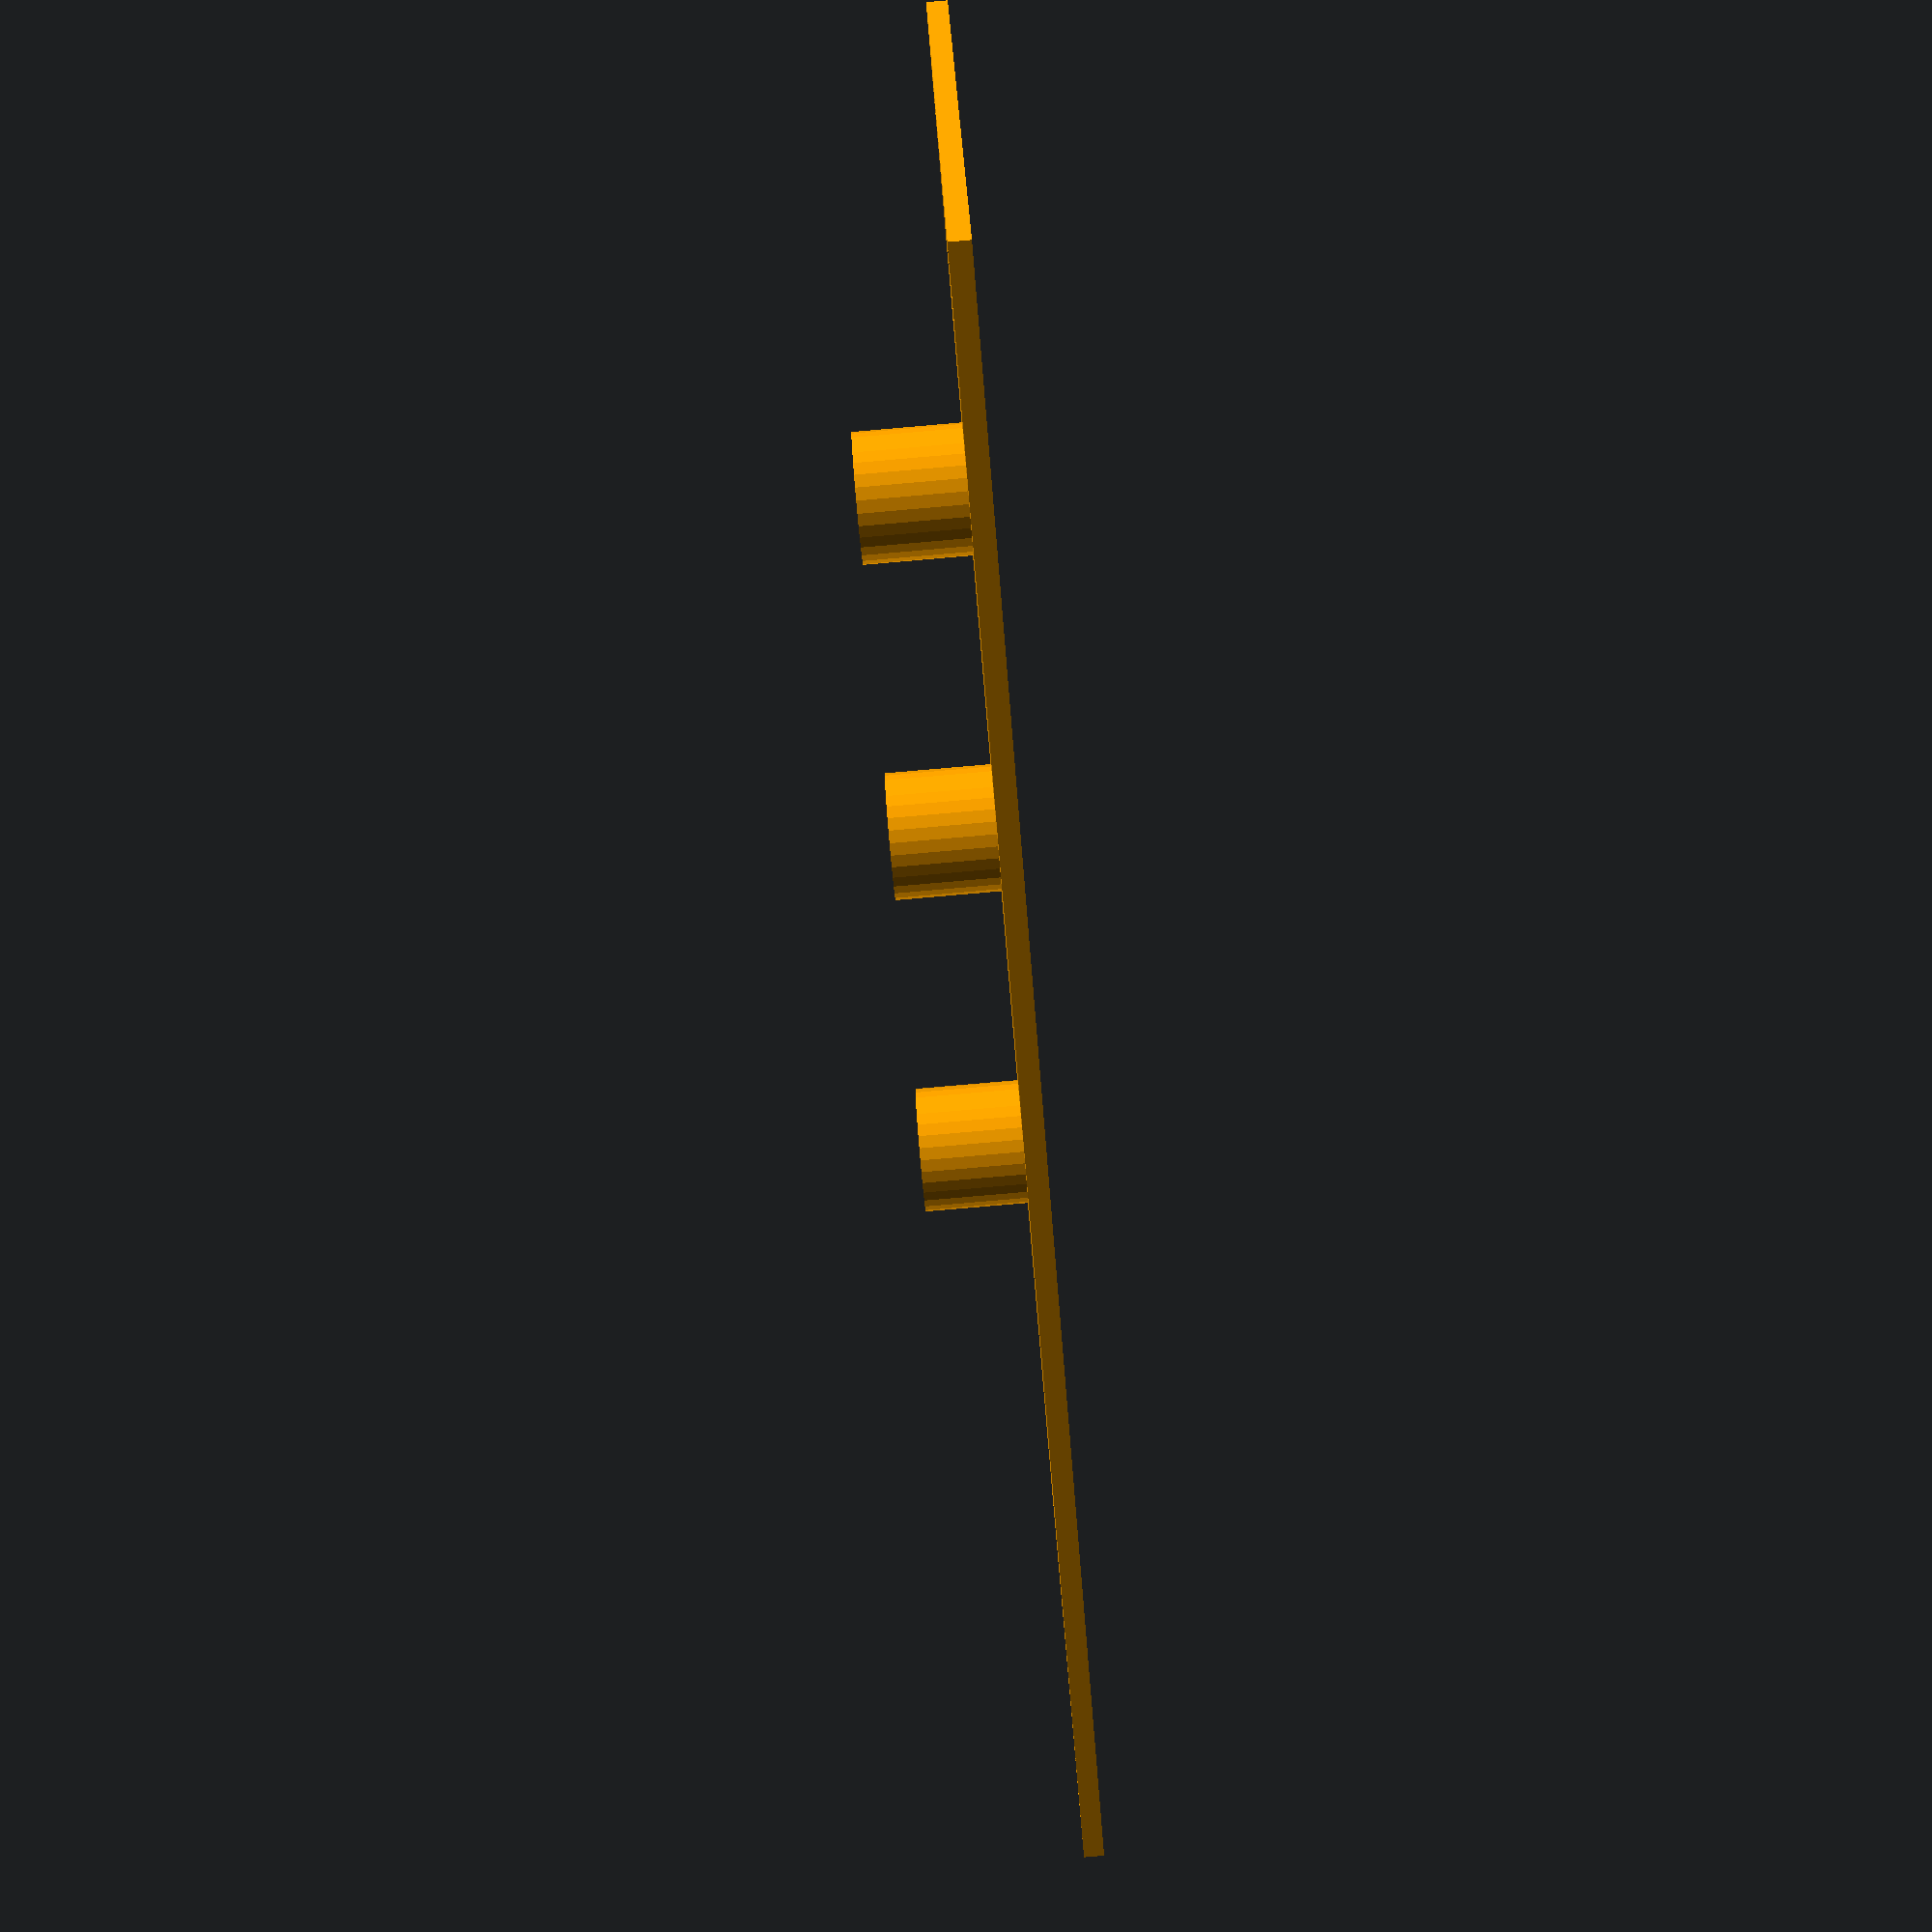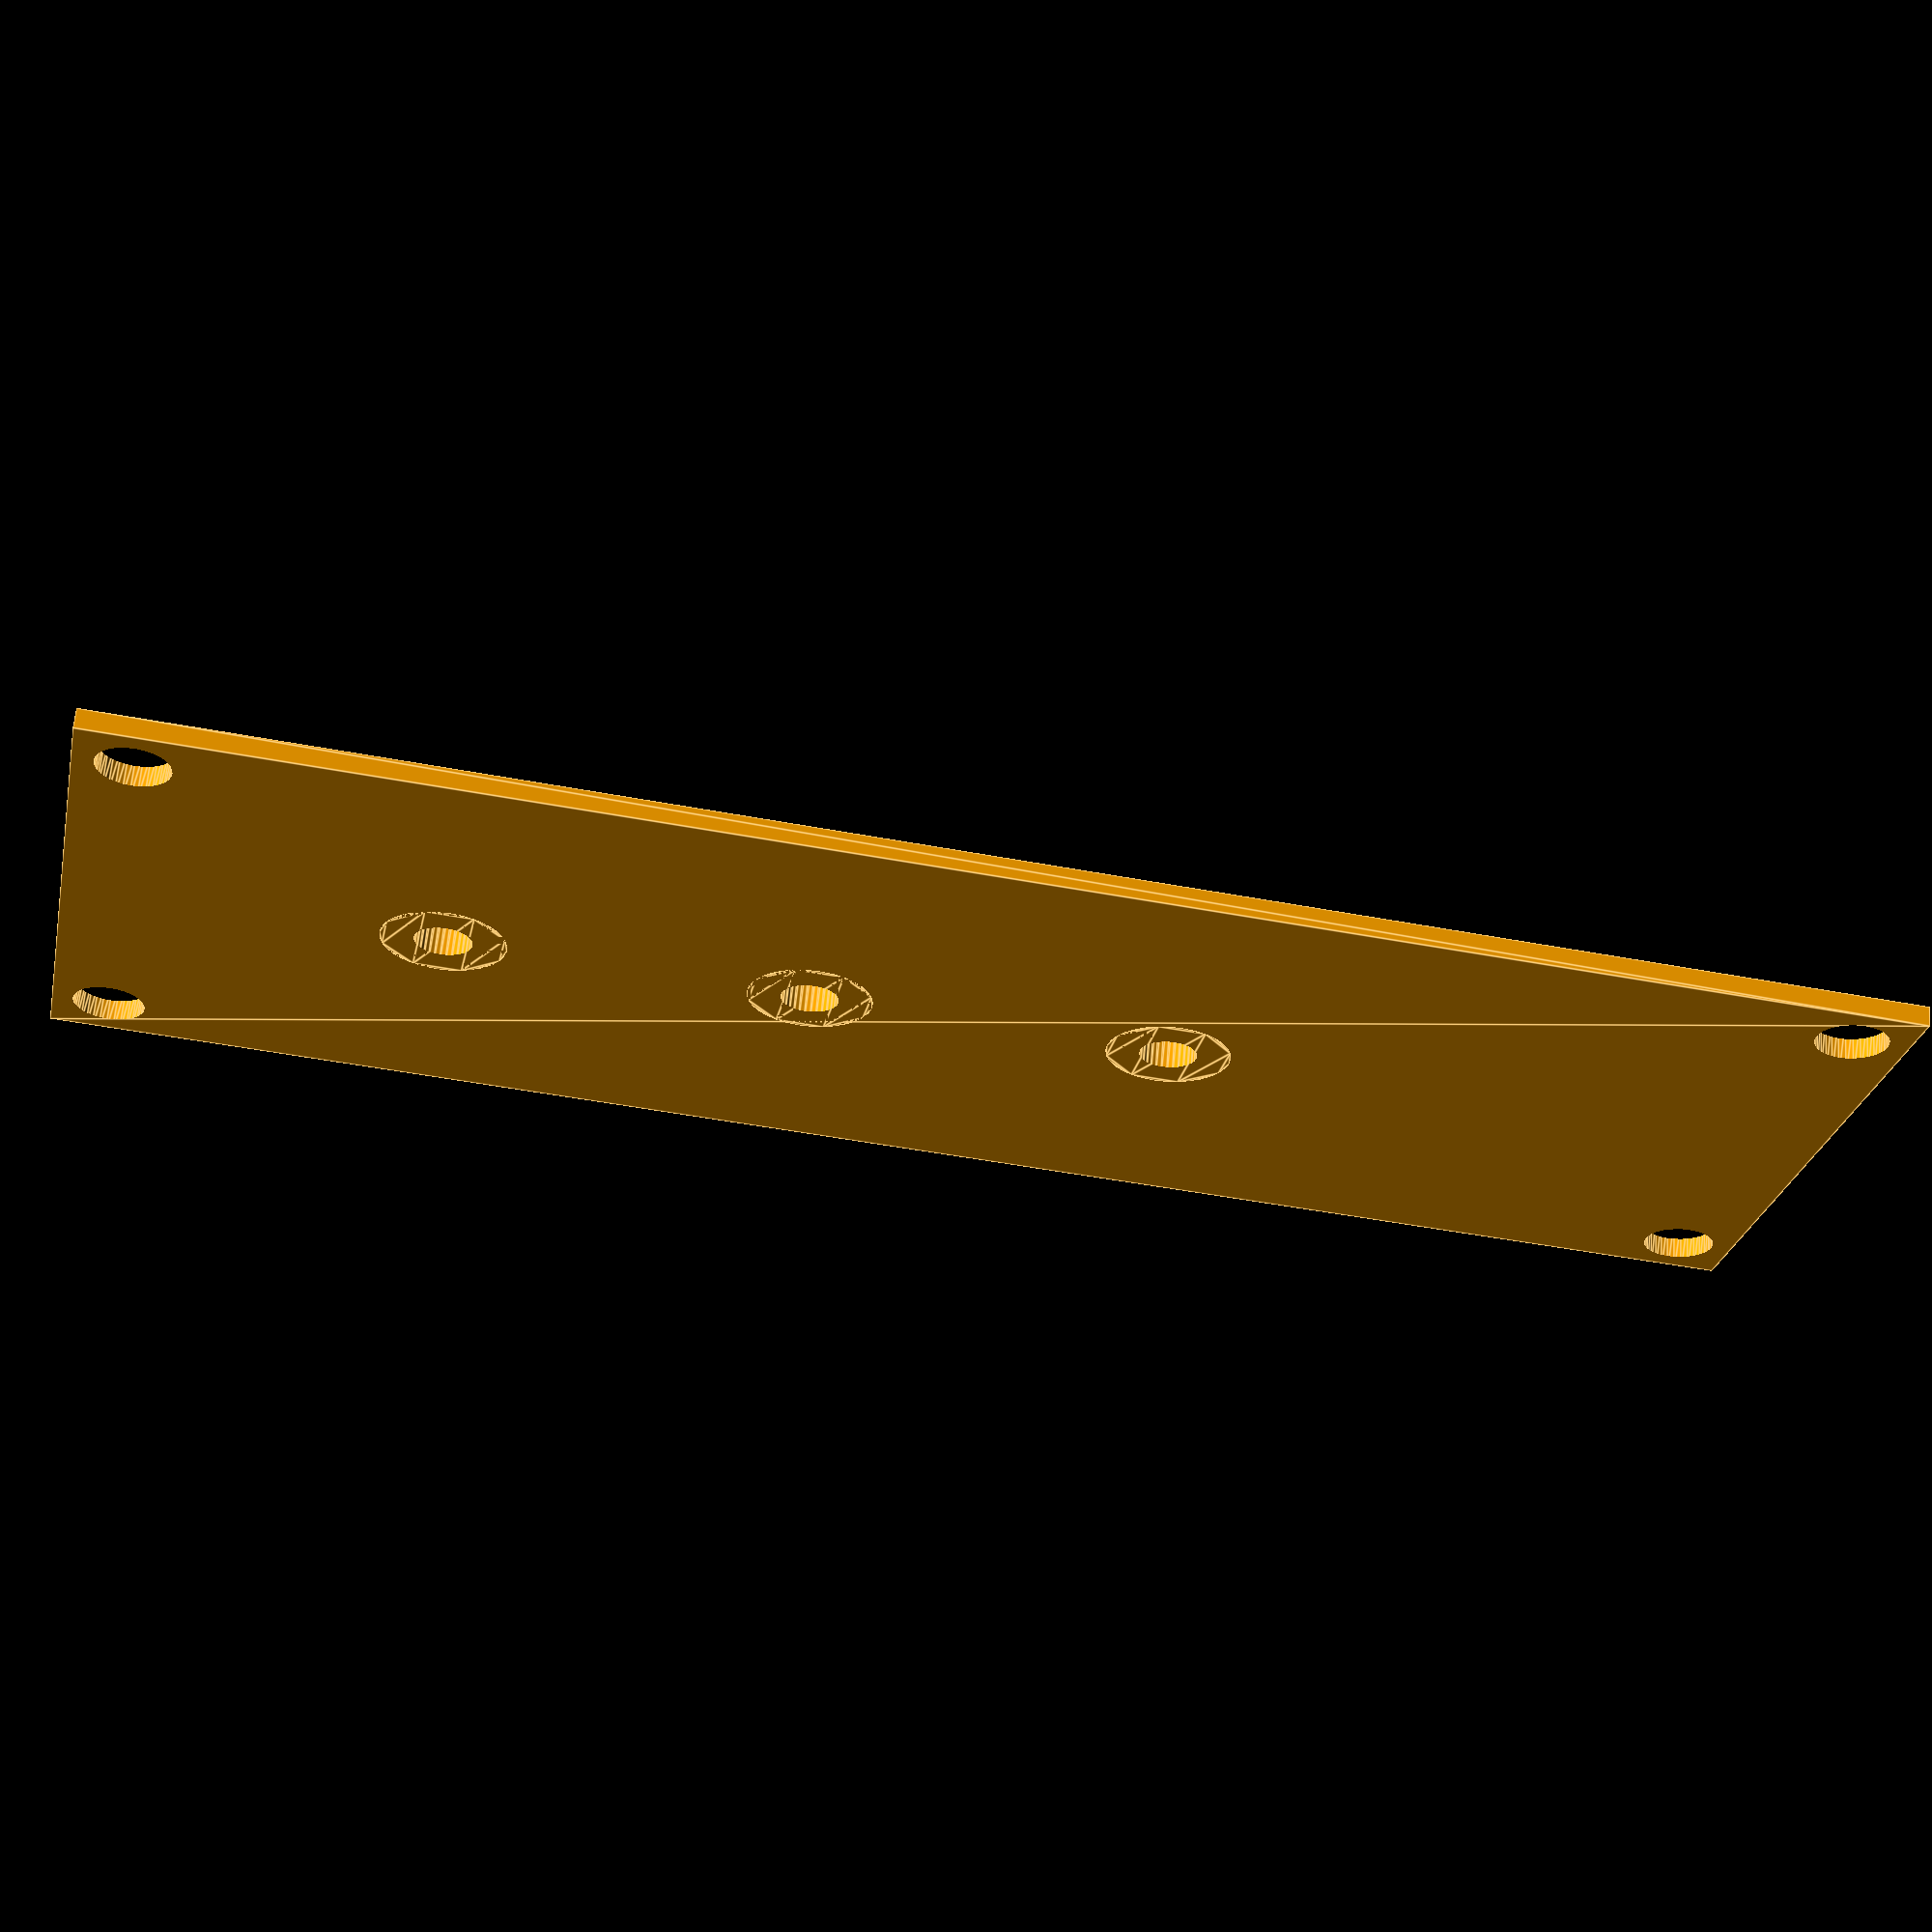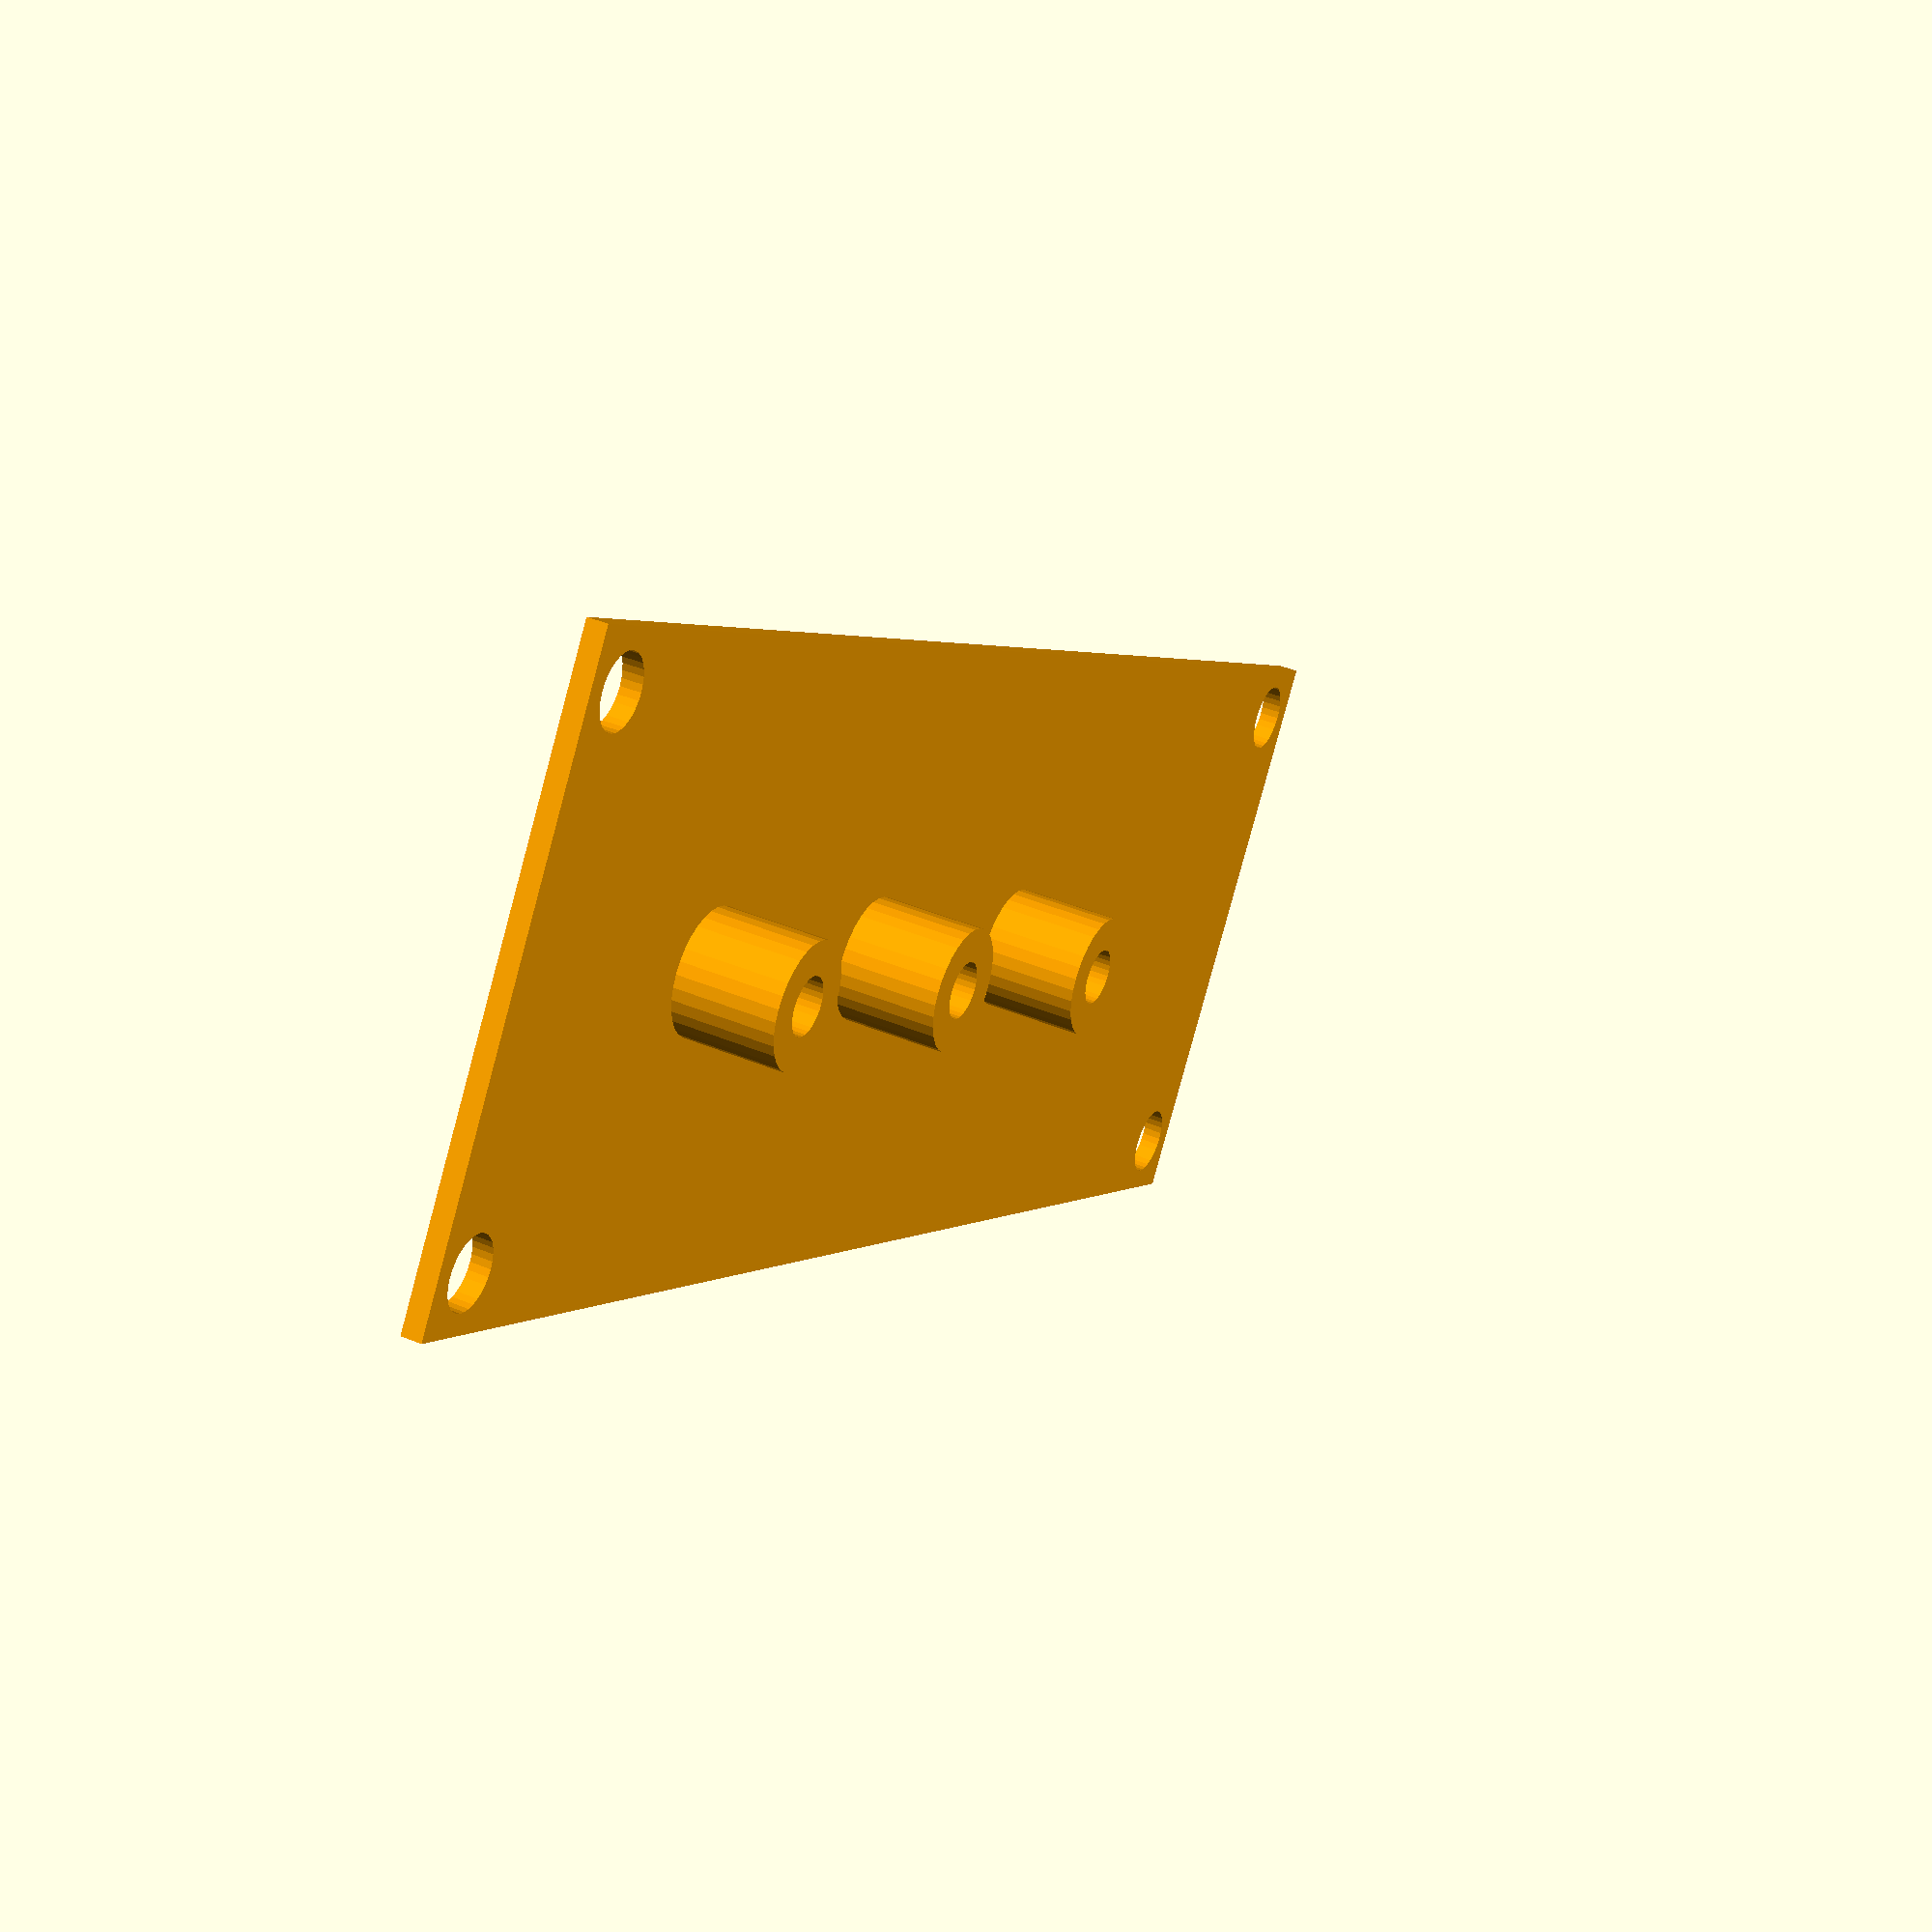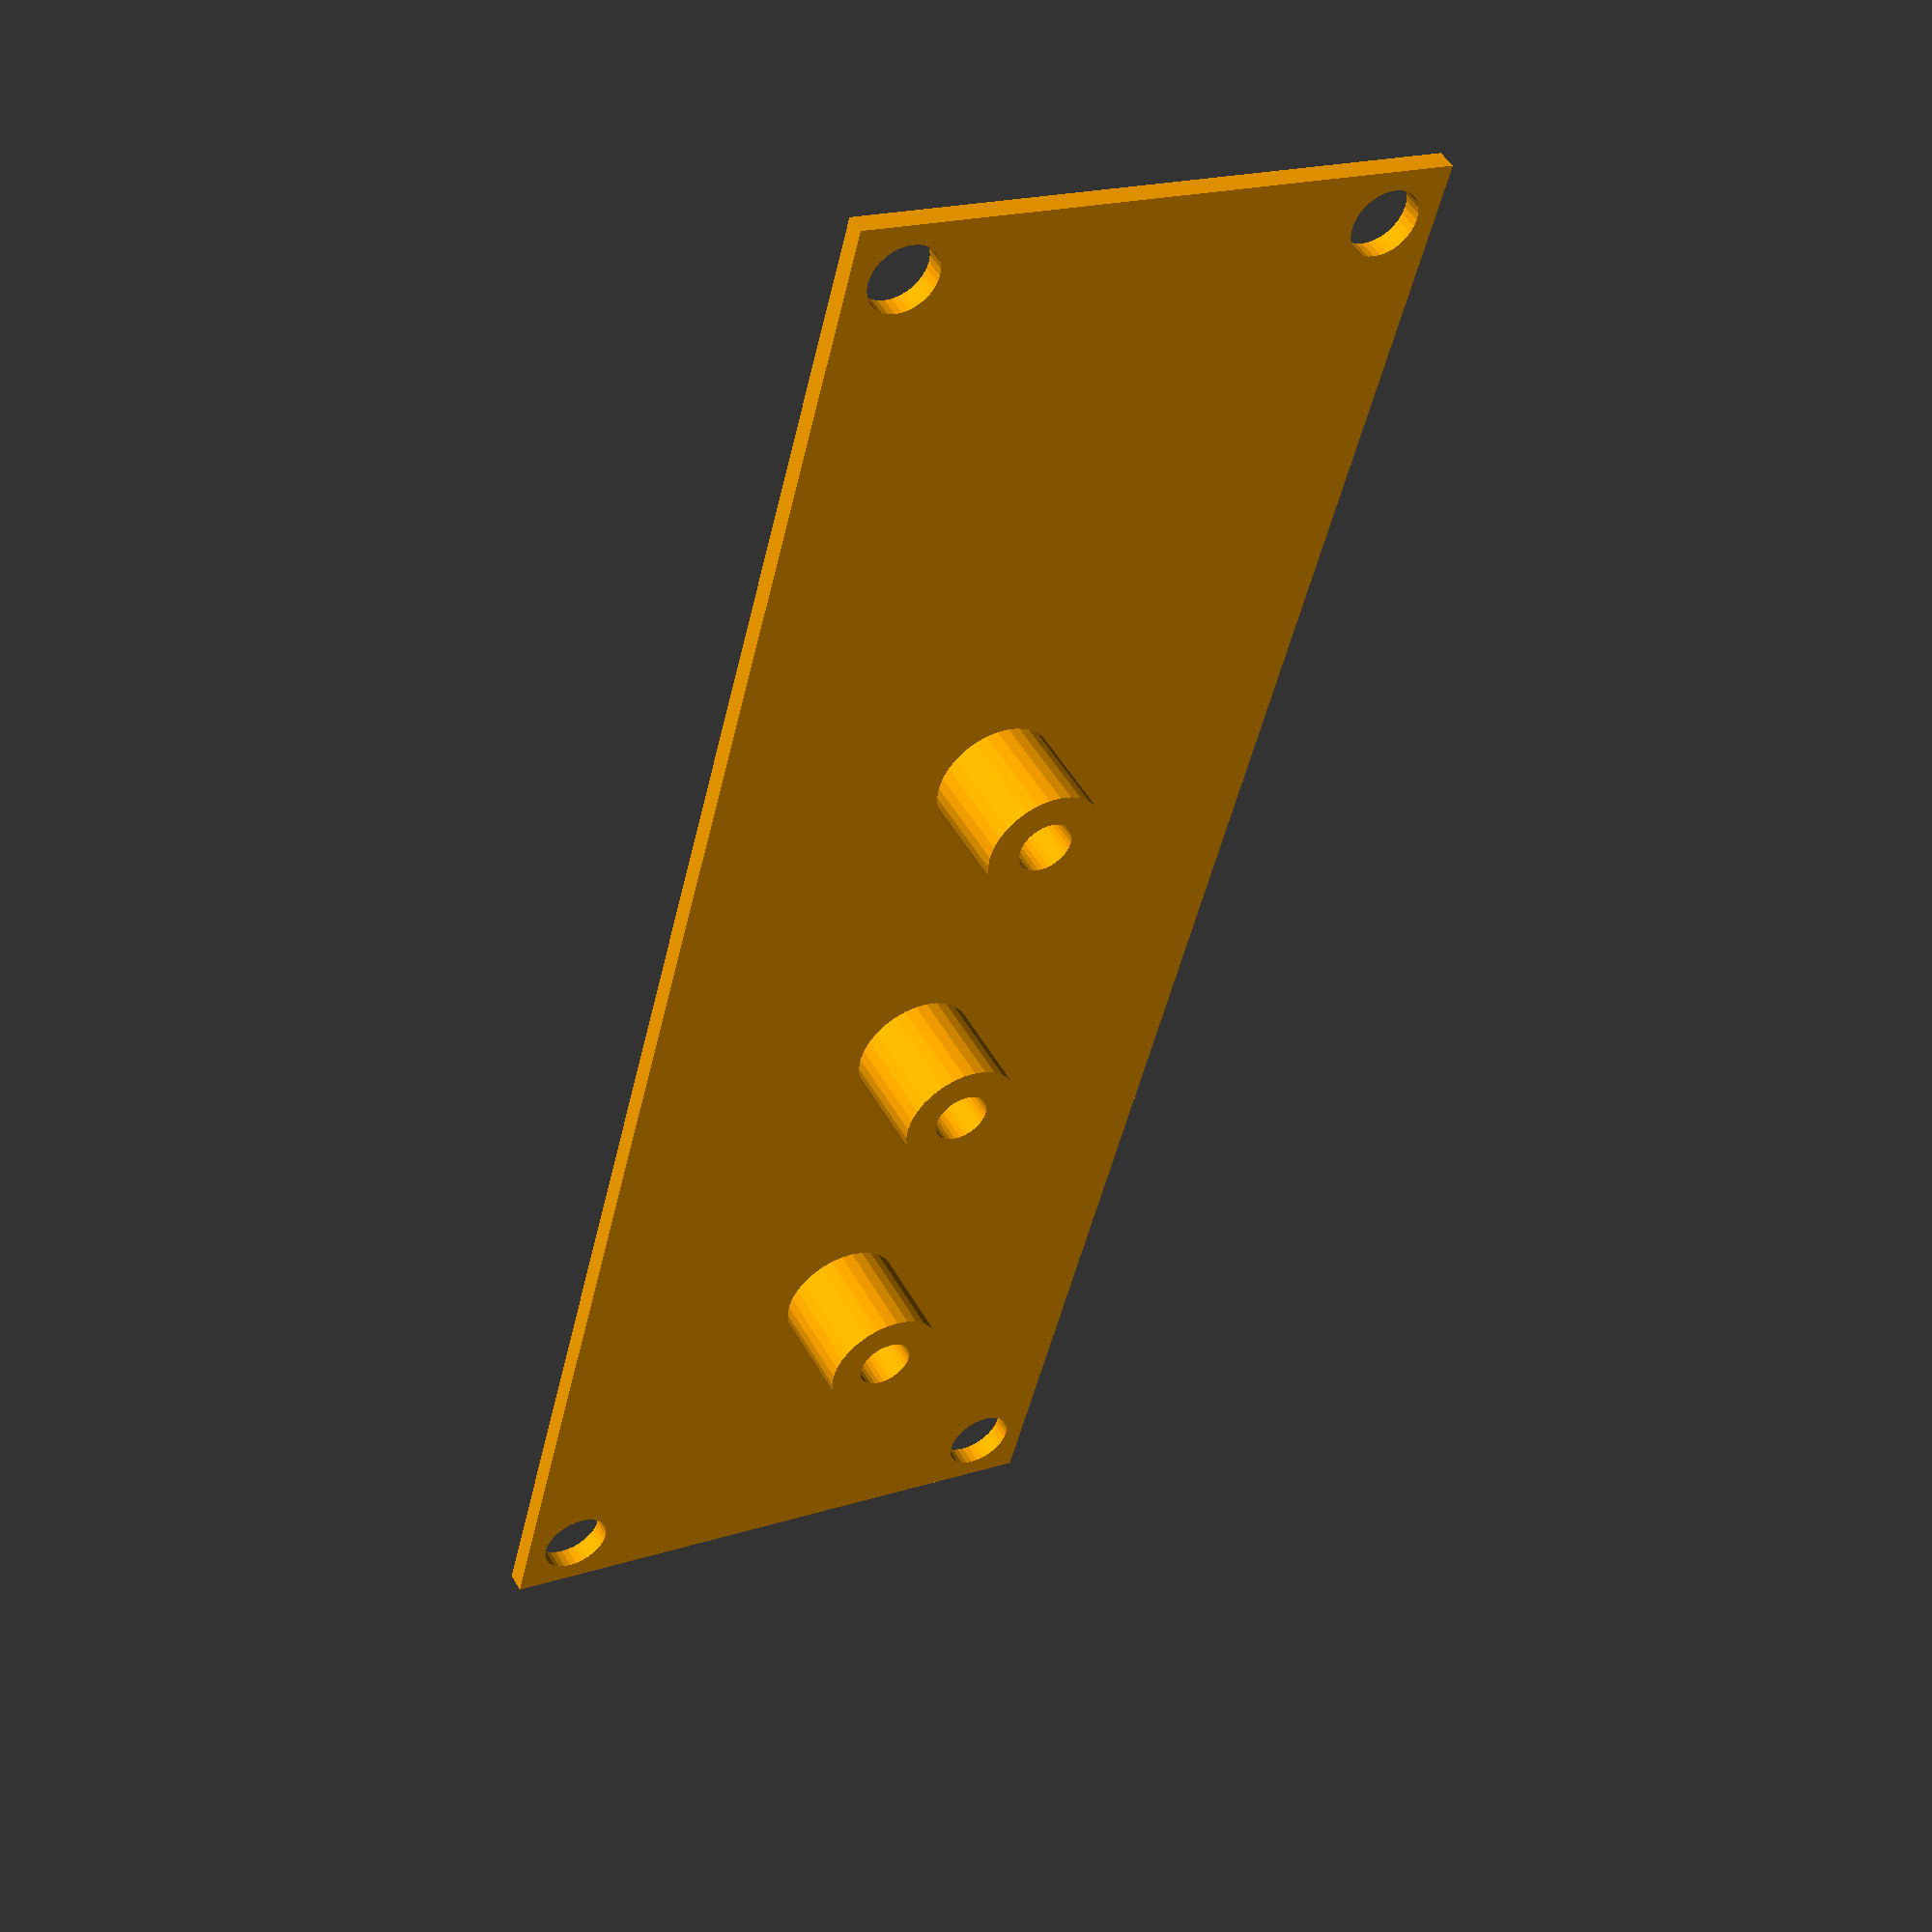
<openscad>
// motor holder
//
// motor has radius of '$mr' with flattened sides at '$mh' and length of '$ml'

// NOTE:  some tolerance added 
$mr = 10.4; // 10 mm radius + shrinkage (was 10.7)
$mh = 15.8; // 15 mm height + shrinkage
$ml = 25.0; // 25.0 mm length excluding 'nubs'
$ml2 = 19.5; // 19.5 mm lengh excluding end cap and shaft guide hole 'nub'

$th = 4.0; // overall thickness of plastic around motor
// NOTE:  wall thickness on sides is 1/2 this

// shaft guide hole size
$sh = 3.1;  // 3.1mm radius
$sw = 2;  // 2mm approximate height of guide
$ft = 1;  // 1mm approximate thickness of face
$pr = 2;  // 2mm appx radius of post

$sd1 = 0.97 * 2.54 * 1.02 / 2; // shaft radius
$sd2 = 1.07 * 2.54 * 1.02 / 2; // loose shaft radius - physical hole size will be smaller

echo("Shaft radius: ", $sd2, " vs ", $sd1);

// motor shaft extension length
$sl = 10.0; // length of shaft from flat end of motor
$gh = 5.5;  // radius of gear hole



// global accuracy parameters
$fn=32; // number of faces in shape

module face(hh,bb=0)
{
  mrr = $mr + bb;  
    
  union()
  {
    difference()
    {
      linear_extrude(height=hh)
        square([$mh + $th, mrr * 2 + $th], true);

      translate([0,0,-1])
        linear_extrude(height=hh+2)
          polygon(points=[[-$mh/2,-mrr],[$mh/2,-mrr],[$mh/2,mrr],[-$mh/2,mrr]]);
      
      
      translate([$mh/2+$th/2-$pr/4,mrr+$th/2-$pr/4,-1])
        linear_extrude(height=hh+2)
          square([$pr,$pr],true);

      translate([-($mh/2+$th/2-$pr/4),mrr+$th/2-$pr/4,-1])
        linear_extrude(height=hh+2)
          square([$pr,$pr],true);
      translate([$mh/2+$th/2-$pr/4,-(mrr+$th/2-$pr/4),-1])
        linear_extrude(height=hh+2)
          square([$pr,$pr],true);
      translate([-($mh/2+$th/2-$pr/4),-(mrr+$th/2-$pr/4),-1])
        linear_extrude(height=hh+2)
          square([$pr,$pr],true);
    }

    difference()
    {
      linear_extrude(height=hh)
        polygon(points=[[-$mh/2,-mrr],[$mh/2,-mrr],[$mh/2,mrr],[-$mh/2,mrr]]);

      translate([0,0,-1])
        linear_extrude(height=hh+2)
          circle(mrr);
    }
  }
}

module motor_holder()
{
  translate([0,0,$ft])
    union()
    {
      color("green")  
        face($sw,-0.3);

      color("yellow")
        union()
        {
          translate([-$mh/2,-$mr,0])
            linear_extrude(height=$ml2-$sw+$ft*2)
              circle($pr);

          translate([-$mh/2,$mr,0])
            linear_extrude(height=$ml2-$sw+$ft*2)
              circle($pr);

          translate([$mh/2,-$mr,0])
            linear_extrude(height=$ml2-$sw+$ft*2)
              circle($pr);

          translate([$mh/2,$mr,0])
            linear_extrude(height=$ml2-$sw+$ft*2)
              circle($pr);
        }

      color("blue")
        translate([0, 0, $ml2-$sw])
          face($sw,0);
    }

//  color("purple")
//    difference()
//    {
//      linear_extrude(height=$ft)
//        square([$mh + $th, $mr * 2 + $th], true);
  
//      translate([0,0,-1])
//        linear_extrude(height=$ft+2)
//          circle($gh);
//    }
}

//  echo("****************");
//  echo("face is ",$mh+$th," by ", $mr * 2 + $th," (mm)");

//  echo("overall height is ", $ft + $ml2, " (mm)");
//  echo("****************");

$xd = 25.4 / 8 + 0.3; // screw holes

$mp = 27.5; // motor position (offset)
$ll = 85; // length of holder
$ww = 30; // width of holder
$ff = $xd/2+1;  // offset of hole from edge
$gt = 0.07;     // gear tolerance (mm)

$bs = 5; // 5mm bushing height
$bd = 3; // 6mm bushing diameter

//rotate(a=[0,0,0])
//  motor_holder();

color("orange")
  difference()
  {
    union()
    {
      translate([$mp,0,0])
        linear_extrude(height=$ft)
          square([$ll,$ww],true);

      // bushings - need to be large, otherwise hole melts
      translate([3.175+14.1652+$gt, 0, 0])
        linear_extrude(height=$ft+$bs)
          circle($bd);
    
      translate([2*(3.175+14.1652+$gt), 0, 0])
        linear_extrude(height=$ft+$bs)
          circle($bd);

      translate([3*(3.175+14.1652+$gt), 0, 0])
        linear_extrude(height=$ft+$bs)
          circle($bd);
    }

//    translate([0,0,-1])
//      linear_extrude(height=$ft+2)
//        circle($gh);

  // from gear_test2
  // gear wheel radius: 0.125 in 3.175 mm
  // Tooth side length: 0.0669041 in 1.69937 mm
  // gear radius: 0.185786 in 4.71897 mm

  // from gear-test4
  // gear wheel radius: 0.4923, in 12.5044 mm
  // Tooth side length: 0.0669012 in 1.69929 mm
  // gear radius: 0.557684 in 14.1652 mm

    translate([3.175+14.1652+$gt, 0,-1])
      linear_extrude(height=$ft+$bs+2)
        circle($sd2);
    
    translate([2*(3.175+14.1652+$gt), 0,-1])
      linear_extrude(height=$ft+$bs+2)
        circle($sd2);

    translate([3*(3.175+14.1652+$gt), 0,-1])
      linear_extrude(height=$ft+$bs+2)
        circle($sd2);

    dx=$ll/2-$ff;
    dy=$ww/2-$ff;

    translate([$mp-dx,-dy,-1])
      linear_extrude(height=$ft+2)
        circle(d=$xd);
    translate([$mp-dx,dy,-1])
      linear_extrude(height=$ft+2)
        circle(d=$xd);
    translate([$mp+dx,-dy,-1])
      linear_extrude(height=$ft+2)
        circle(d=$xd);
    translate([$mp+dx,dy,-1])
      linear_extrude(height=$ft+2)
        circle(d=$xd);
  }
  

//  color("purple")
//    translate([3*(3.175+14.1653+$gt), 0, 1])
//      linear_extrude(height=.1)
//        circle(14.1653);





</openscad>
<views>
elev=85.1 azim=25.0 roll=94.9 proj=p view=wireframe
elev=116.9 azim=168.5 roll=355.8 proj=p view=edges
elev=320.2 azim=214.4 roll=297.5 proj=p view=solid
elev=311.9 azim=104.6 roll=332.0 proj=p view=solid
</views>
